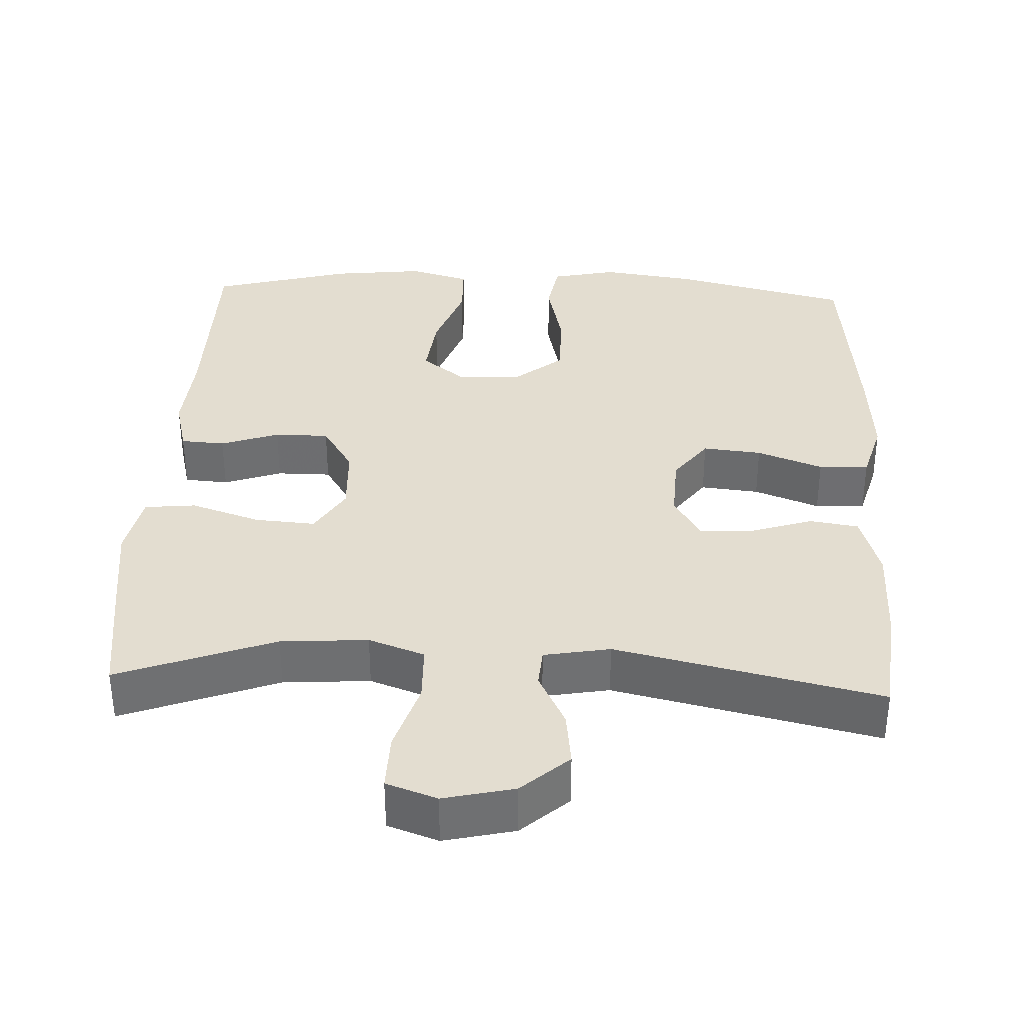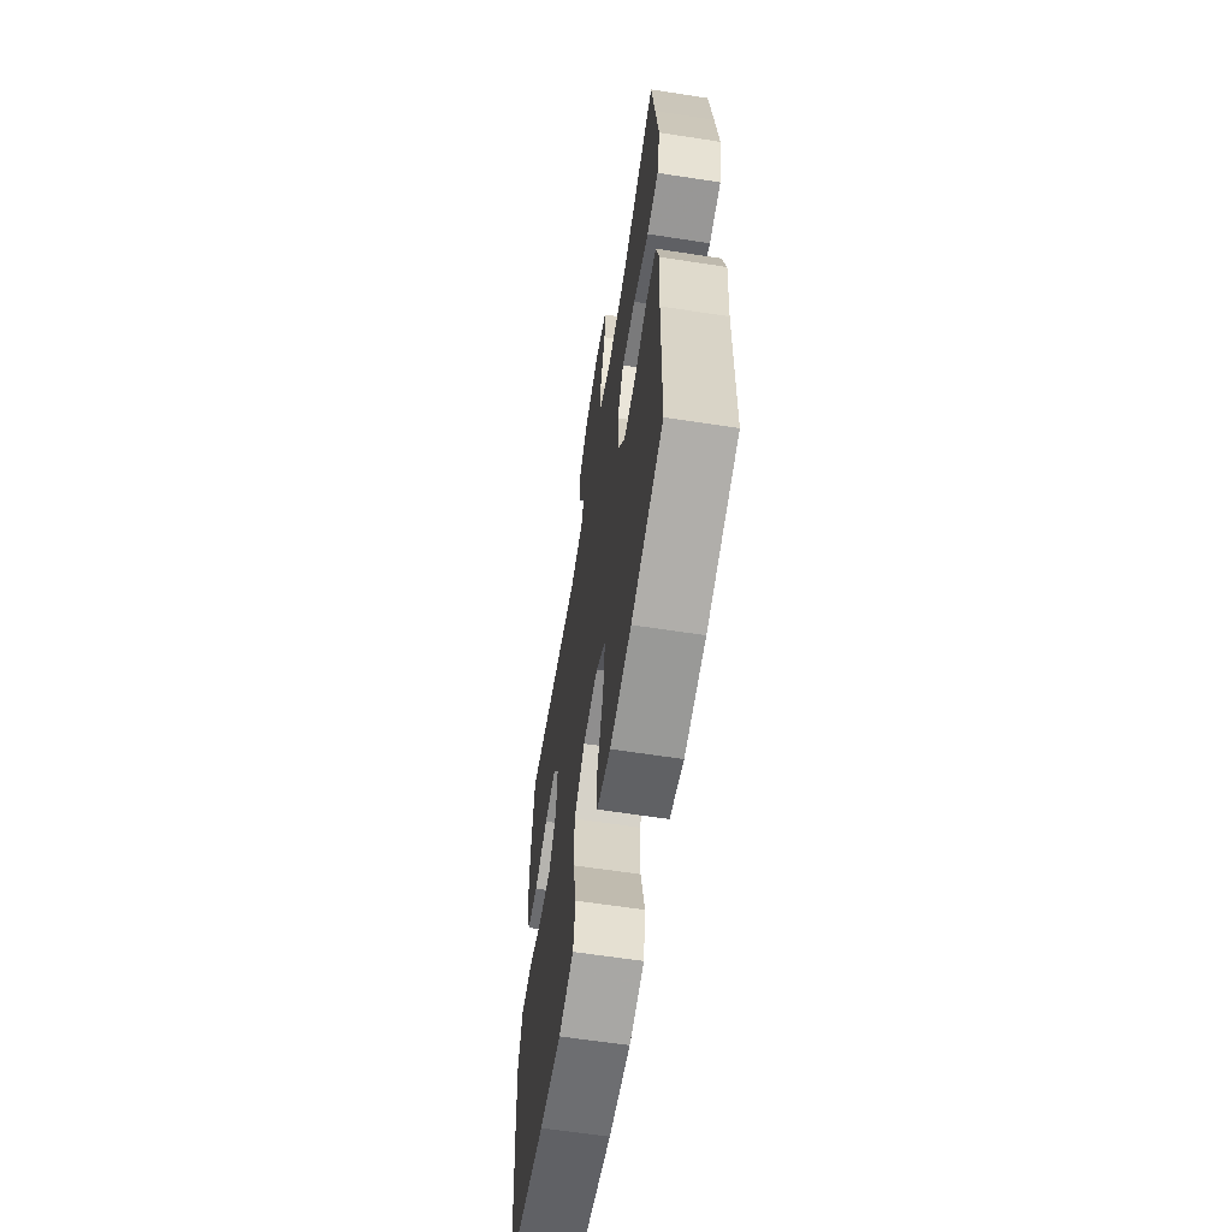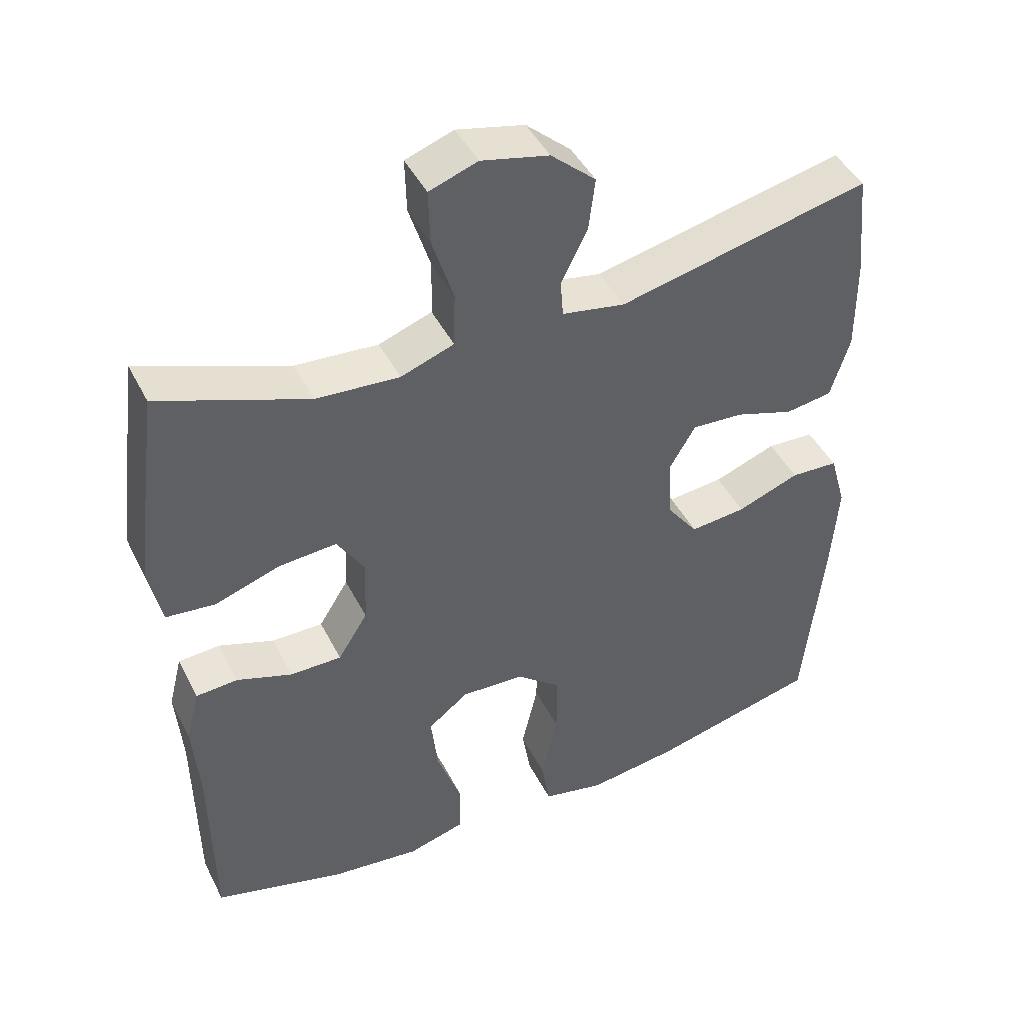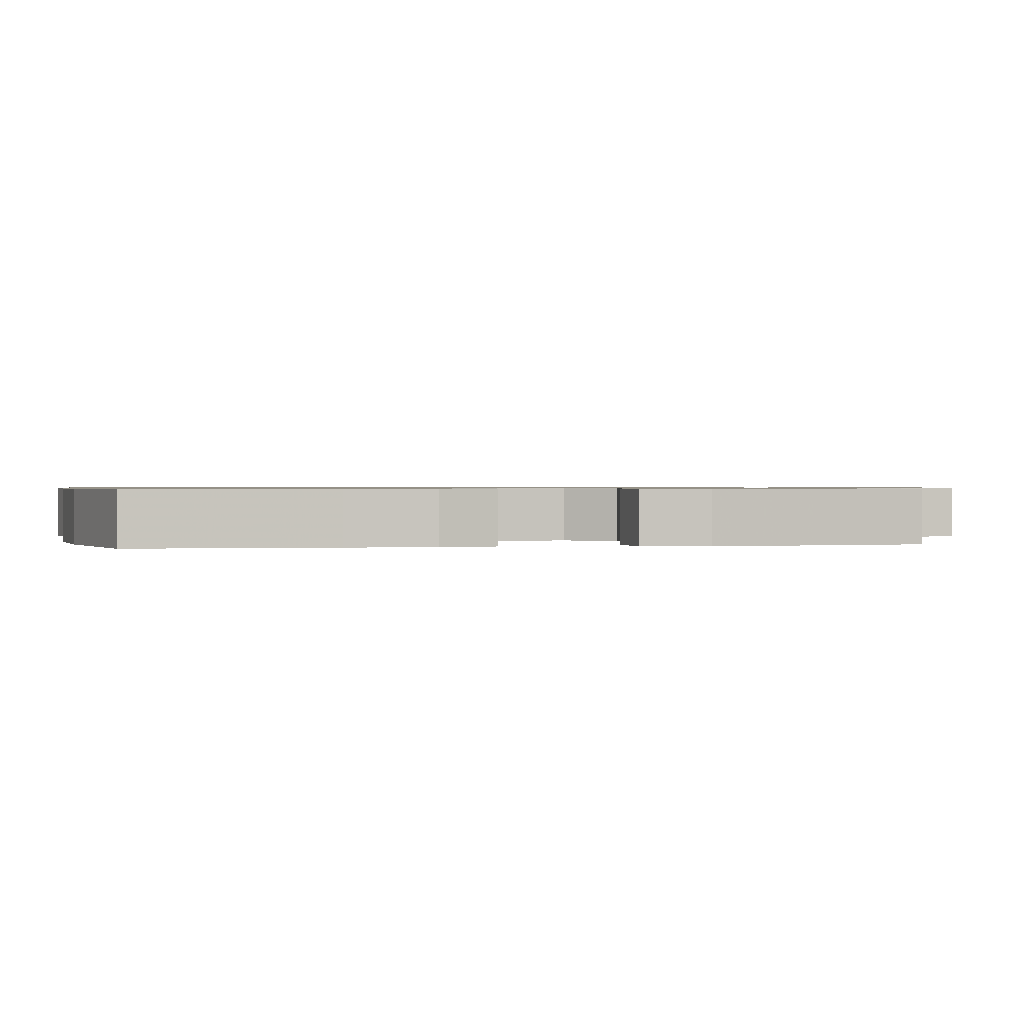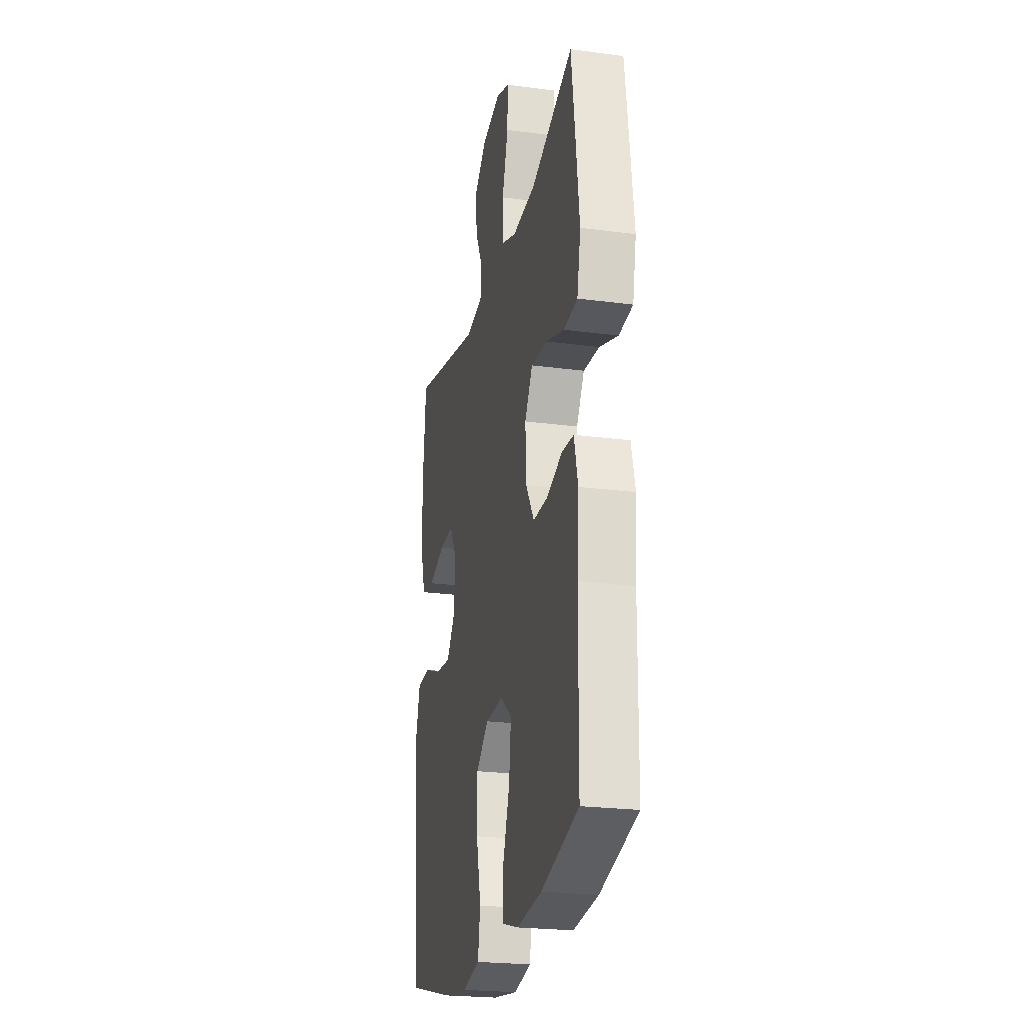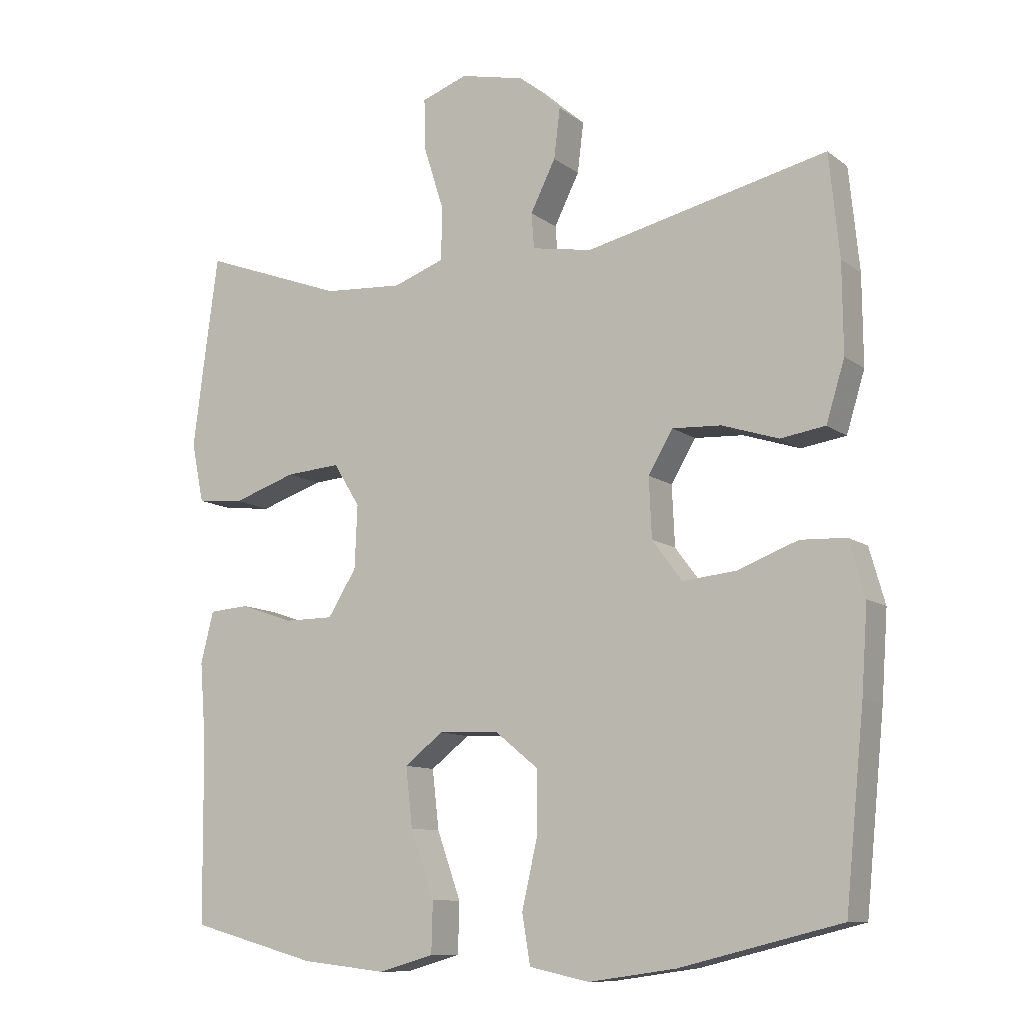
<metadata>
{"format":"obj","ext":"obj","renderer":"f3d","projection":"perspective","resolution":1024,"background":"white","views":[{"elev":35.6,"azim":2.5,"up":"+Y"},{"elev":-62.4,"azim":-98.9,"up":"+Z"},{"elev":44.7,"azim":-25.6,"up":"+Z"},{"elev":0.8,"azim":-100.7,"up":"+Y"},{"elev":-23.3,"azim":-102.6,"up":"+Z"},{"elev":-10.5,"azim":30.0,"up":"+Z"}]}
</metadata>
<code>
v 0.5 0.07 -0.5
v 0.264 0.07 -0.558
v 0.136 0.07 -0.576
v 0.048 0.07 -0.557
v 0.036 0.07 -0.485
v 0.059 0.07 -0.385
v 0.059 0.07 -0.294
v -0.004 0.07 -0.243
v -0.093 0.07 -0.239
v -0.15 0.07 -0.283
v -0.14 0.07 -0.37
v -0.105 0.07 -0.468
v -0.107 0.07 -0.542
v -0.188 0.07 -0.565
v -0.313 0.07 -0.551
v -0.5 0.07 -0.5
v -0.503 0.07 -0.233
v -0.512 0.07 -0.118
v -0.493 0.07 -0.042
v -0.434 0.07 -0.038
v -0.356 0.07 -0.065
v -0.283 0.07 -0.065
v -0.241 0.07 0.002
v -0.237 0.07 0.095
v -0.276 0.07 0.158
v -0.357 0.07 0.152
v -0.45 0.07 0.121
v -0.519 0.07 0.128
v -0.537 0.07 0.216
v -0.52 0.07 0.35
v -0.5 0.07 0.5
v -0.29 0.07 0.422
v -0.173 0.07 0.414
v -0.098 0.07 0.441
v -0.096 0.07 0.518
v -0.126 0.07 0.613
v -0.128 0.07 0.689
v -0.06 0.07 0.713
v 0.035 0.07 0.691
v 0.098 0.07 0.635
v 0.089 0.07 0.561
v 0.052 0.07 0.487
v 0.056 0.07 0.435
v 0.145 0.07 0.419
v 0.5 0.07 0.5
v 0.515 0.07 0.35
v 0.516 0.07 0.219
v 0.489 0.07 0.131
v 0.423 0.07 0.121
v 0.34 0.07 0.148
v 0.268 0.07 0.152
v 0.232 0.07 0.091
v 0.236 0.07 0.003
v 0.28 0.07 -0.056
v 0.359 0.07 -0.048
v 0.447 0.07 -0.015
v 0.514 0.07 -0.018
v 0.537 0.07 -0.099
v 0.528 0.07 -0.224
v 0.5 0 -0.5
v 0.264 0 -0.558
v 0.136 0 -0.576
v 0.048 0 -0.557
v 0.036 0 -0.485
v 0.059 0 -0.385
v 0.059 0 -0.294
v -0.004 0 -0.243
v -0.093 0 -0.239
v -0.15 0 -0.283
v -0.14 0 -0.37
v -0.105 0 -0.468
v -0.107 0 -0.542
v -0.188 0 -0.565
v -0.313 0 -0.551
v -0.5 0 -0.5
v -0.503 0 -0.233
v -0.512 0 -0.118
v -0.493 0 -0.042
v -0.434 0 -0.038
v -0.356 0 -0.065
v -0.283 0 -0.065
v -0.241 0 0.002
v -0.237 0 0.095
v -0.276 0 0.158
v -0.357 0 0.152
v -0.45 0 0.121
v -0.519 0 0.128
v -0.537 0 0.216
v -0.52 0 0.35
v -0.5 0 0.5
v -0.29 0 0.422
v -0.173 0 0.414
v -0.098 0 0.441
v -0.096 0 0.518
v -0.126 0 0.613
v -0.128 0 0.689
v -0.06 0 0.713
v 0.035 0 0.691
v 0.098 0 0.635
v 0.089 0 0.561
v 0.052 0 0.487
v 0.056 0 0.435
v 0.145 0 0.419
v 0.5 0 0.5
v 0.515 0 0.35
v 0.516 0 0.219
v 0.489 0 0.131
v 0.423 0 0.121
v 0.34 0 0.148
v 0.268 0 0.152
v 0.232 0 0.091
v 0.236 0 0.003
v 0.28 0 -0.056
v 0.359 0 -0.048
v 0.447 0 -0.015
v 0.514 0 -0.018
v 0.537 0 -0.099
v 0.528 0 -0.224
f 55 56 57 58
f 54 55 58 59
f 47 48 49 50
f 47 50 51
f 44 45 46 47
f 43 44 47 51
f 39 40 41 42
f 39 42 43
f 38 39 43
f 35 36 37 38
f 34 35 38 43
f 33 34 43 51
f 29 30 31 32
f 26 27 28 29
f 25 26 29 32
f 24 25 32 33
f 18 19 20 21
f 17 18 21 22
f 16 17 22
f 15 16 22 23
f 11 12 13 14
f 10 11 14 15
f 3 4 5 6
f 3 6 7
f 2 3 7
f 54 59 1 2
f 53 54 2 7
f 52 53 7 8
f 51 52 8 9
f 23 24 33 51
f 23 51 9 10
f 10 15 23
f 117 116 115 114
f 118 117 114 113
f 109 108 107 106
f 110 109 106
f 106 105 104 103
f 110 106 103 102
f 101 100 99 98
f 102 101 98
f 102 98 97
f 97 96 95 94
f 102 97 94 93
f 110 102 93 92
f 91 90 89 88
f 88 87 86 85
f 91 88 85 84
f 92 91 84 83
f 80 79 78 77
f 81 80 77 76
f 81 76 75
f 82 81 75 74
f 73 72 71 70
f 74 73 70 69
f 65 64 63 62
f 66 65 62
f 66 62 61
f 61 60 118 113
f 66 61 113 112
f 67 66 112 111
f 68 67 111 110
f 110 92 83 82
f 69 68 110 82
f 82 74 69
f 1 60 61 2
f 2 61 62 3
f 3 62 63 4
f 4 63 64 5
f 5 64 65 6
f 6 65 66 7
f 7 66 67 8
f 8 67 68 9
f 9 68 69 10
f 10 69 70 11
f 11 70 71 12
f 12 71 72 13
f 13 72 73 14
f 14 73 74 15
f 15 74 75 16
f 16 75 76 17
f 17 76 77 18
f 18 77 78 19
f 19 78 79 20
f 20 79 80 21
f 21 80 81 22
f 22 81 82 23
f 23 82 83 24
f 24 83 84 25
f 25 84 85 26
f 26 85 86 27
f 27 86 87 28
f 28 87 88 29
f 29 88 89 30
f 30 89 90 31
f 31 90 91 32
f 32 91 92 33
f 33 92 93 34
f 34 93 94 35
f 35 94 95 36
f 36 95 96 37
f 37 96 97 38
f 38 97 98 39
f 39 98 99 40
f 40 99 100 41
f 41 100 101 42
f 42 101 102 43
f 43 102 103 44
f 44 103 104 45
f 45 104 105 46
f 46 105 106 47
f 47 106 107 48
f 48 107 108 49
f 49 108 109 50
f 50 109 110 51
f 51 110 111 52
f 52 111 112 53
f 53 112 113 54
f 54 113 114 55
f 55 114 115 56
f 56 115 116 57
f 57 116 117 58
f 58 117 118 59
f 59 118 60 1

</code>
